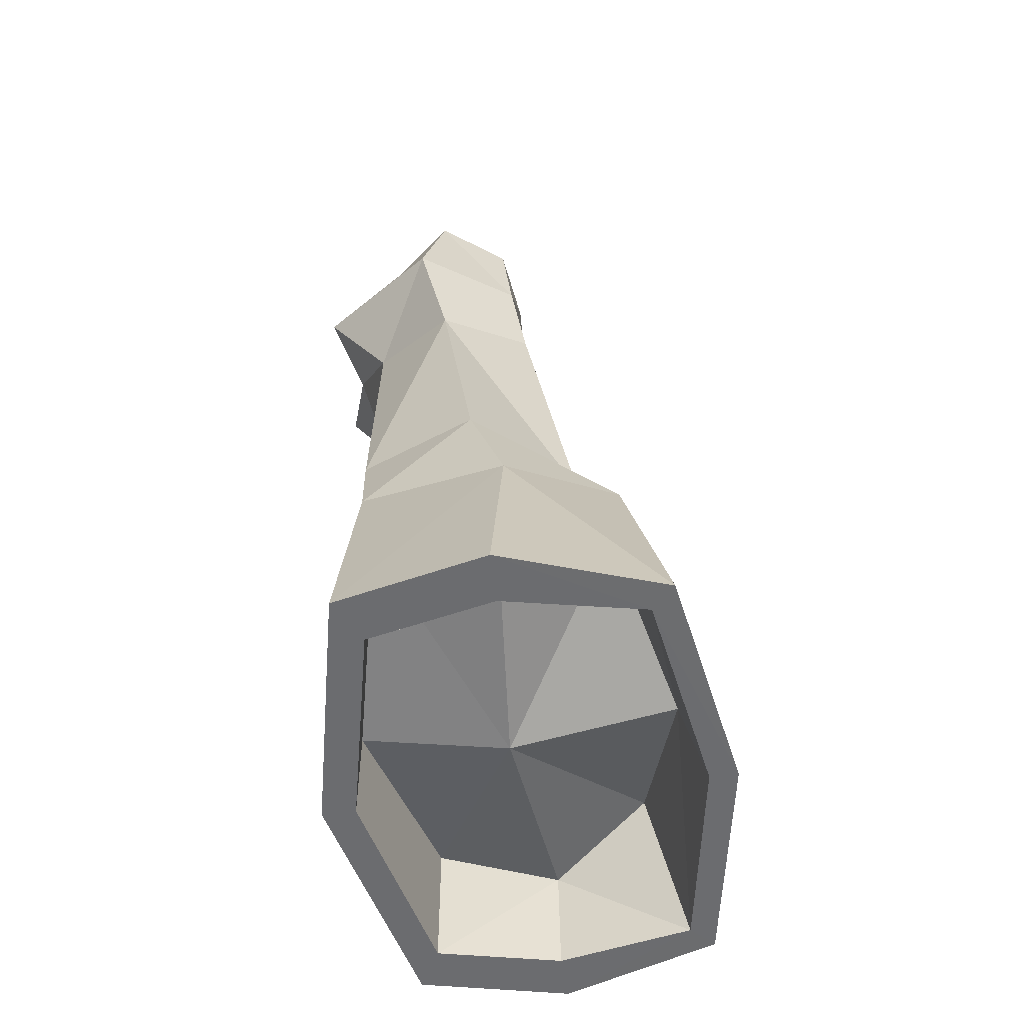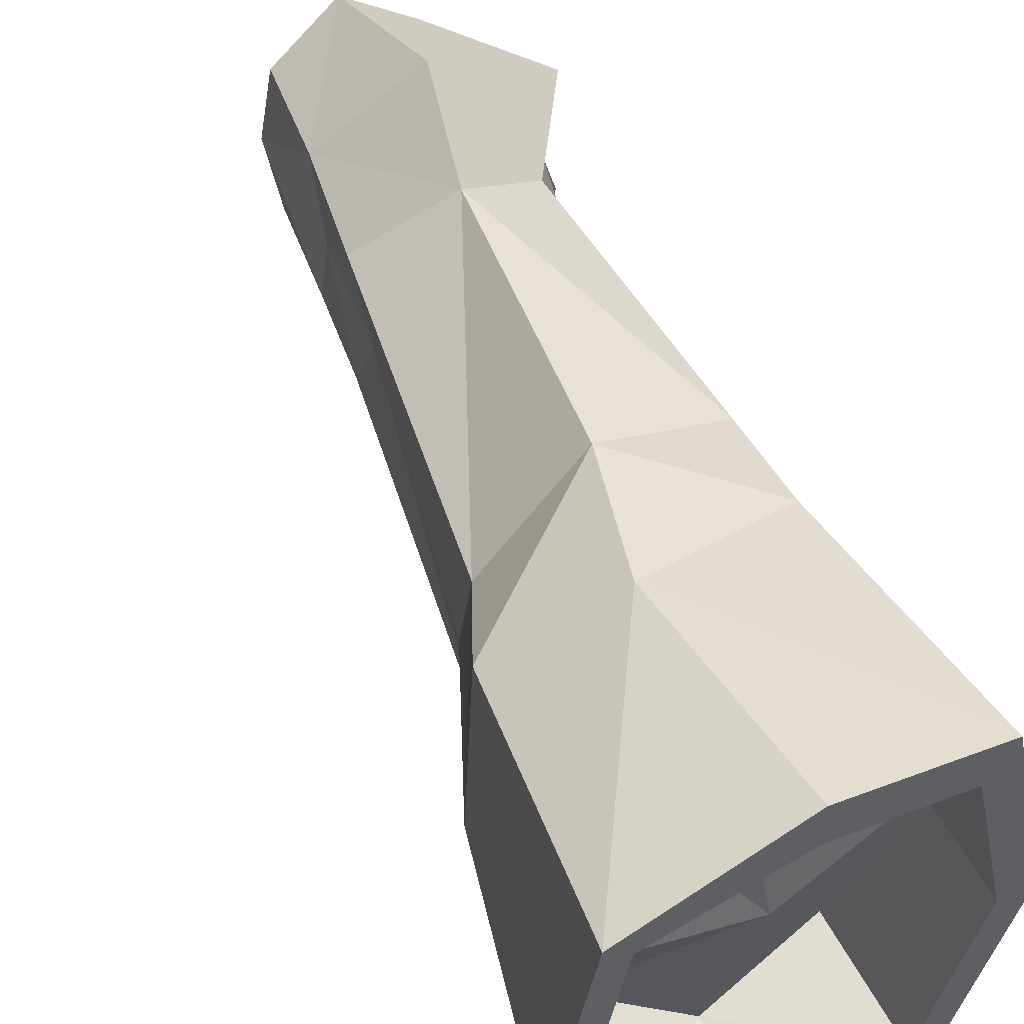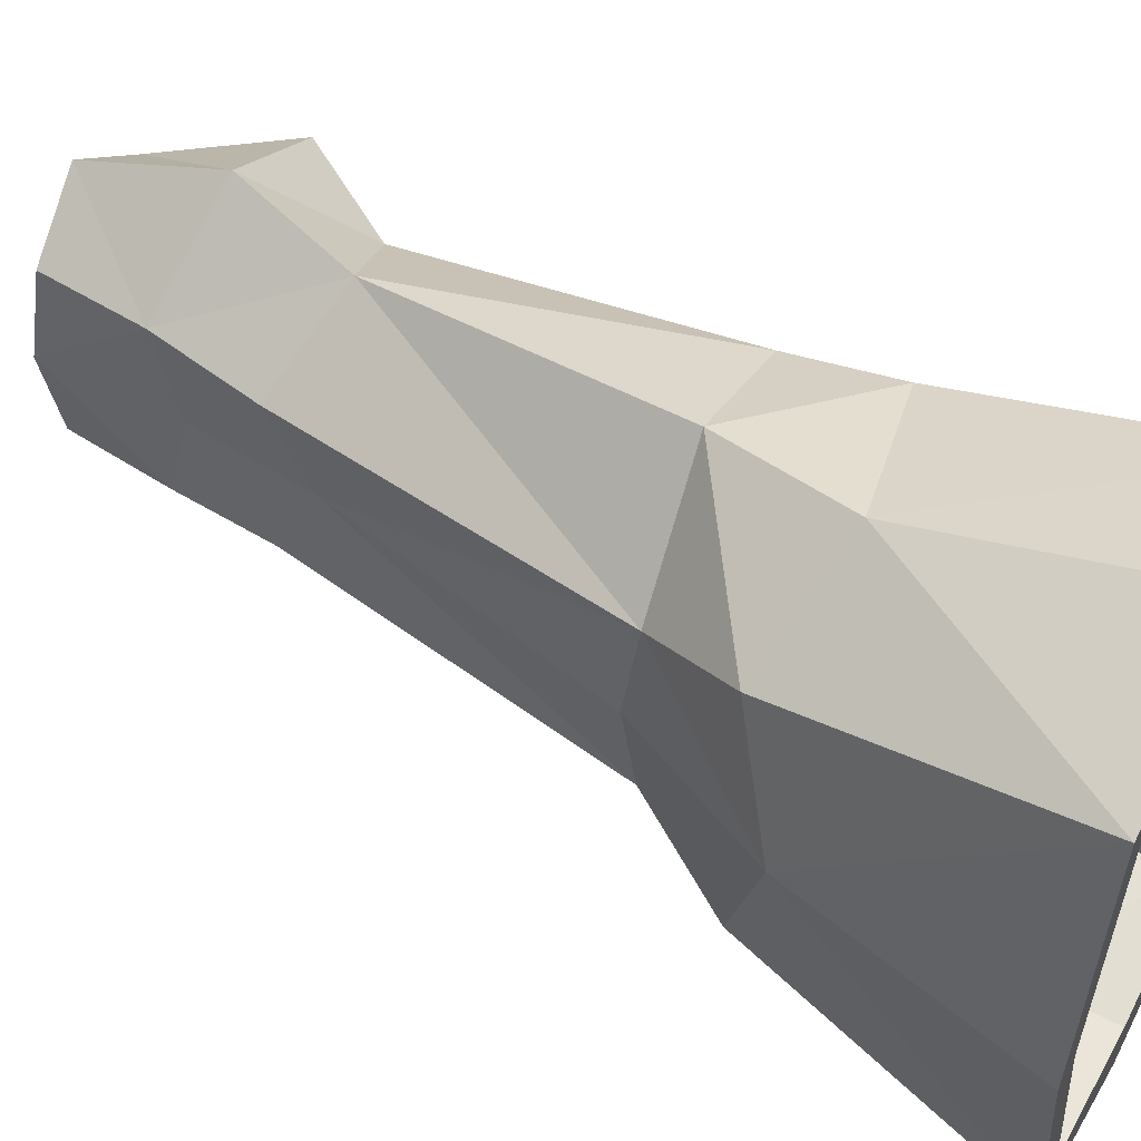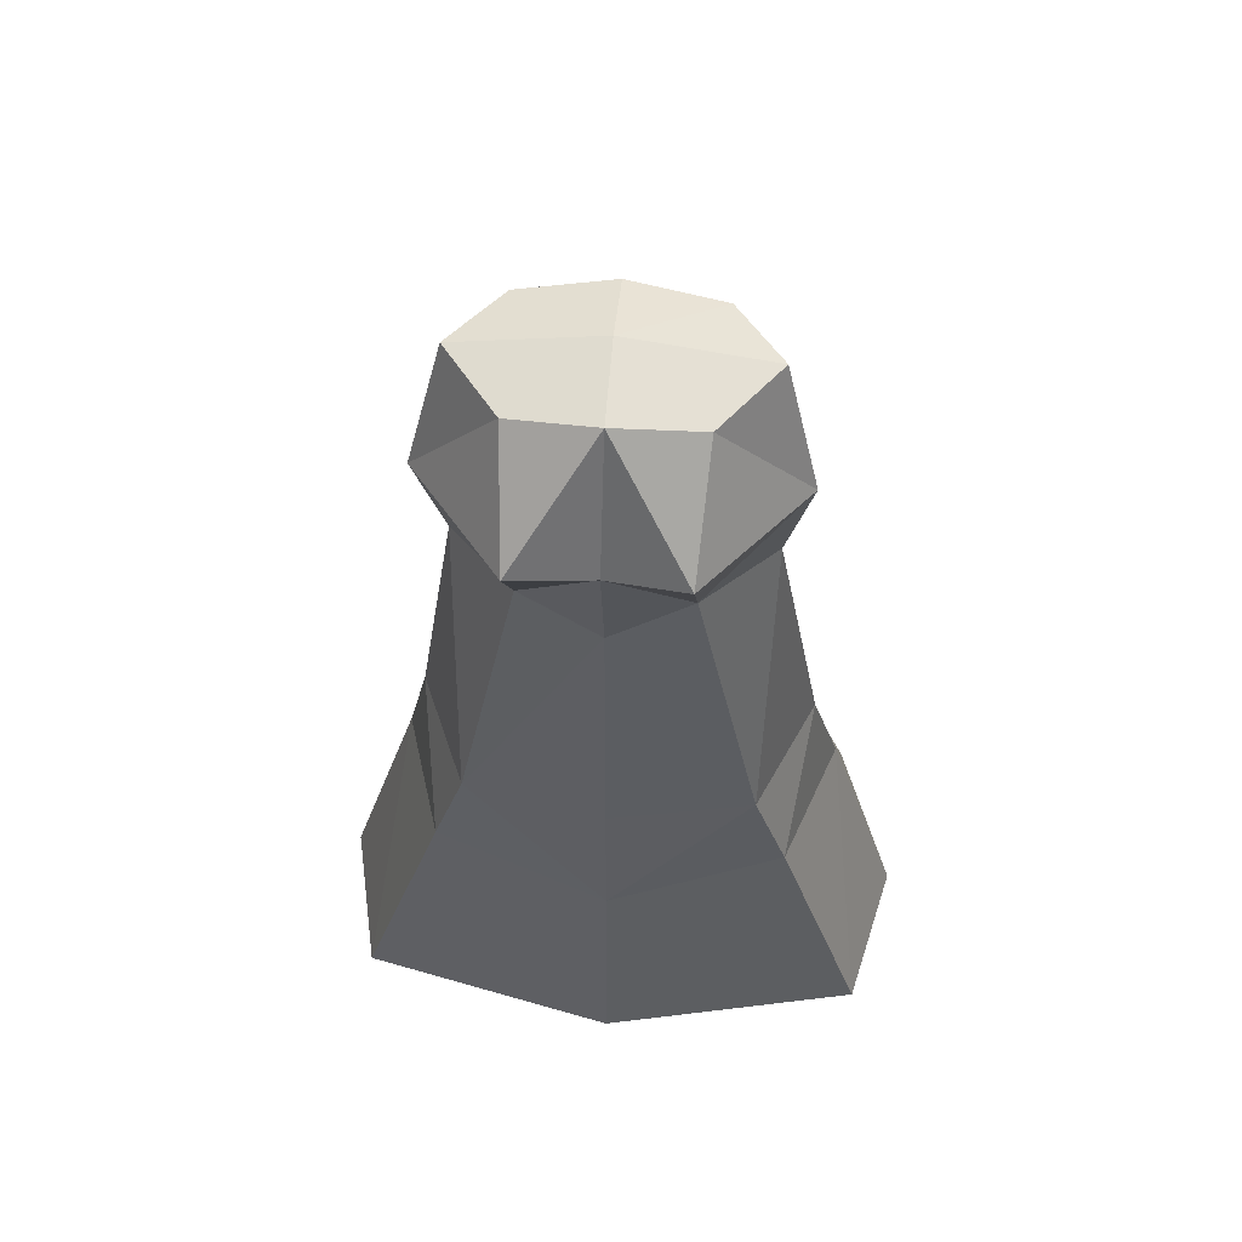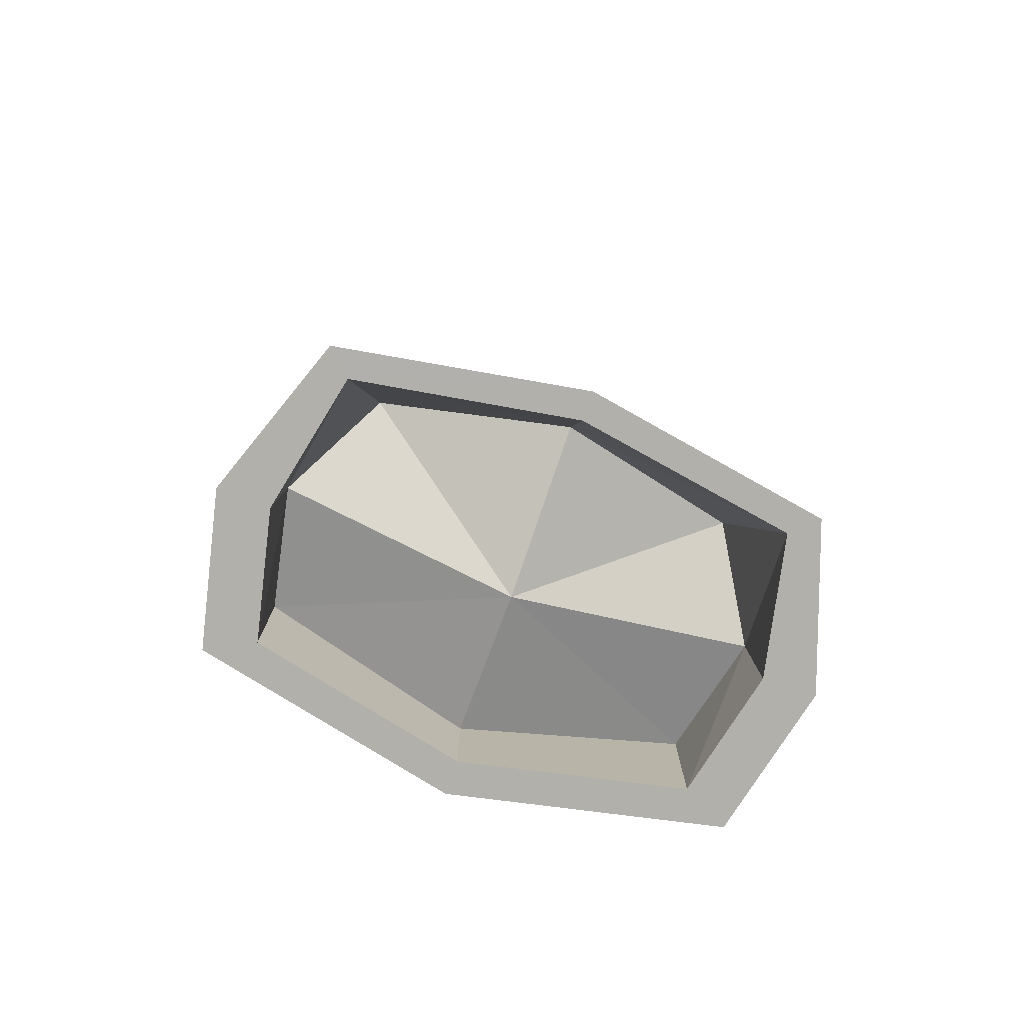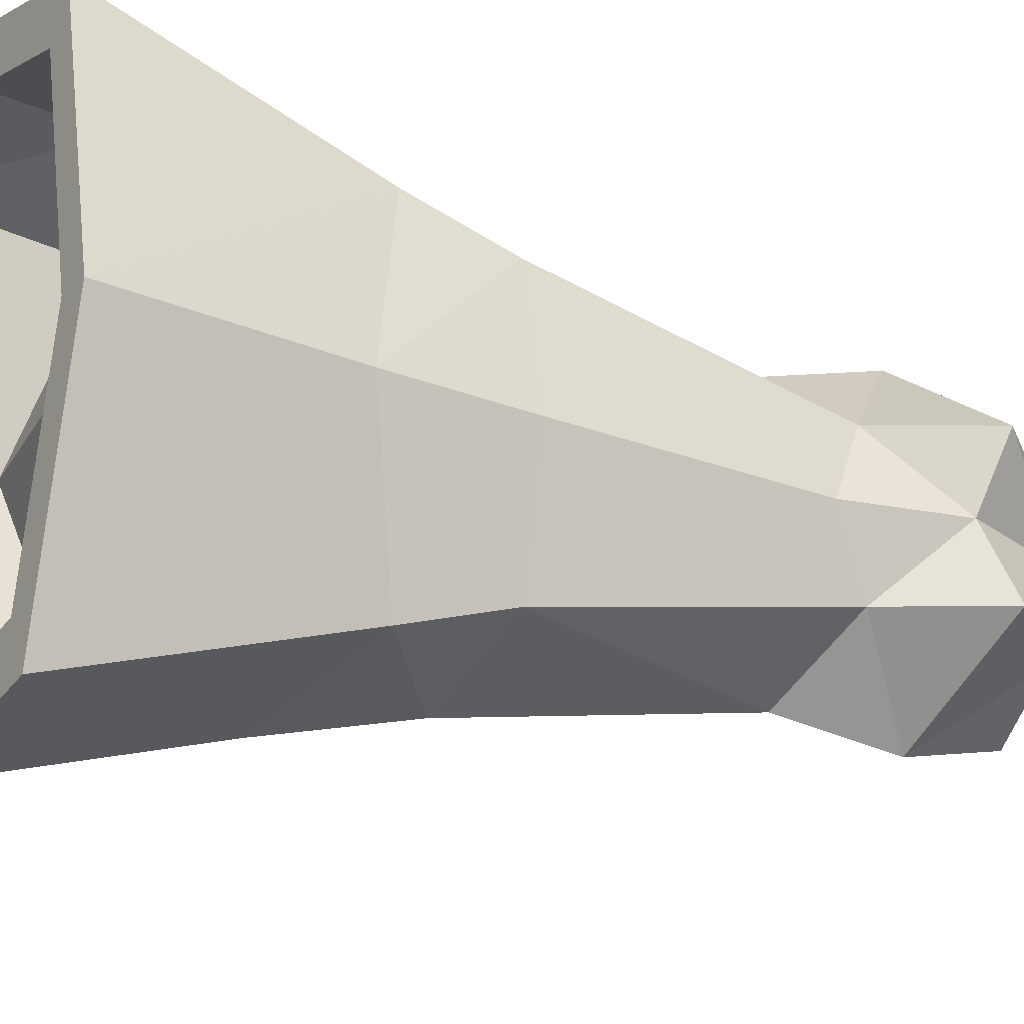
<metadata>
{"format":"obj","ext":"obj","renderer":"f3d","projection":"perspective","resolution":1024,"background":"white","views":[{"elev":-53.7,"azim":-172.3,"up":"+Y"},{"elev":55.9,"azim":-27.6,"up":"+Z"},{"elev":53.3,"azim":-62.2,"up":"+Z"},{"elev":53.2,"azim":94.9,"up":"+Y"},{"elev":-78.4,"azim":-109.6,"up":"+Y"},{"elev":-21.9,"azim":56.1,"up":"+Z"}]}
</metadata>
<code>
g Cube_Cube.001
v -0.1759 0.08571 0.1495
v -0.1262 0.4565 0.165
v -0.1759 0.08571 -0.1495
v -0.1262 0.4565 -0.165
v 0.1469 0.08571 0.1411
v 0.1262 0.4565 0.1522
v 0.1469 0.08571 -0.1411
v 0.1262 0.4565 -0.1522
v -0.1462 0.4732 0
v -0.1719 0.01551 0
v 0.1462 0.4732 0
v 0.1734 0.01551 0
v 0 0.4694 -0.2511
v -0.01418 0.03105 -0.2651
v 0 0.4694 0.2511
v -0.01418 0.03105 0.2651
v 0 0.5063 0
v -0.5248 -1.184 0
v -0.1475 0.2725 0.1687
v -0.1475 0.2725 -0.1687
v 0.2737 0.2725 -0.1396
v 0.2737 0.2725 0.1396
v 0.2281 0.2311 0
v -0.1469 0.2311 0
v 0.03632 0.2392 0.3097
v 0.03632 0.2392 -0.3097
v -0.4172 -0.7589 -0
v -0.3644 -0.6867 0.2662
v -0.1641 -0.7426 -0.4001
v -0.3644 -0.6867 -0.2662
v 0.1892 -0.7598 -0
v 0.1162 -0.685 -0.3139
v -0.1641 -0.7426 0.4001
v 0.1162 -0.685 0.3139
v -0.4511 -1.183 0.4329
v -0.1624 -1.184 -0.5355
v -0.4511 -1.183 -0.4329
v 0.2152 -1.184 0
v 0.1115 -1.184 -0.472
v -0.1624 -1.184 0.5355
v 0.1115 -1.184 0.472
v -0.4304 -1.001 0
v -0.2792 -0.5161 0.1706
v -0.2915 -0.4967 -0
v 0.1315 -0.4952 -0.2547
v 0.1813 -0.4952 -0
v -0.09162 -0.5007 0.3487
v -0.09162 -0.5007 -0.3487
v -0.2792 -0.5161 -0.1706
v 0.1315 -0.4952 0.2547
v -0.4734 -1.184 0
v -0.4089 -1.184 0.388
v -0.1598 -1.184 -0.4403
v -0.4089 -1.184 -0.388
v 0.1533 -1.184 0
v 0.06797 -1.184 -0.3881
v -0.1598 -1.184 0.4403
v 0.06797 -1.184 0.3881
v -0.3433 -0.9004 0.3288
v -0.1587 -0.9855 -0.432
v -0.3433 -0.9004 -0.3288
v 0.1533 -1.001 0
v 0.06809 -0.939 -0.3881
v -0.1587 -0.9855 0.432
v 0.06809 -0.939 0.3881
v -0.1219 -1.061 0
f 24 20 3
f 26 21 7
f 23 22 5
f 19 1 16
f 48 45 32
f 17 13 4
f 17 9 2
f 47 43 28
f 23 12 7
f 24 10 1
f 43 44 27
f 6 11 17
f 8 13 17
f 45 46 31
f 25 16 5
f 20 26 14
f 13 26 20
f 6 15 25
f 9 24 19
f 11 23 21
f 15 2 19
f 8 21 26
f 9 4 20
f 33 28 35
f 29 36 37
f 33 40 41
f 34 41 38
f 48 29 30
f 50 34 31
f 49 30 27
f 47 33 34
f 38 55 56
f 18 37 54
f 40 35 52
f 36 53 54
f 27 30 37
f 32 31 38
f 27 18 35
f 29 32 39
f 11 6 22
f 16 47 50
f 10 3 49
f 12 5 50
f 14 48 49
f 12 46 45
f 10 44 43
f 16 1 43
f 14 7 45
f 58 57 64
f 58 65 62
f 56 63 60
f 52 51 42
f 18 51 52
f 39 56 53
f 38 41 58
f 41 40 57
f 66 60 63
f 66 62 65
f 59 42 66
f 61 60 66
f 54 53 60
f 52 59 64
f 54 61 42
f 56 55 62
f 10 24 3
f 14 26 7
f 12 23 5
f 25 19 16
f 29 48 32
f 9 17 4
f 15 17 2
f 33 47 28
f 21 23 7
f 19 24 1
f 28 43 27
f 15 6 17
f 11 8 17
f 32 45 31
f 22 25 5
f 3 20 14
f 4 13 20
f 22 6 25
f 2 9 19
f 8 11 21
f 25 15 19
f 13 8 26
f 24 9 20
f 40 33 35
f 30 29 37
f 34 33 41
f 31 34 38
f 49 48 30
f 46 50 31
f 44 49 27
f 50 47 34
f 39 38 56
f 51 18 54
f 57 40 52
f 37 36 54
f 18 27 37
f 39 32 38
f 28 27 35
f 36 29 39
f 23 11 22
f 5 16 50
f 44 10 49
f 46 12 50
f 3 14 49
f 7 12 45
f 1 10 43
f 47 16 43
f 48 14 45
f 65 58 64
f 55 58 62
f 53 56 60
f 59 52 42
f 35 18 52
f 36 39 53
f 55 38 58
f 58 41 57
f 62 66 63
f 64 66 65
f 64 59 66
f 42 61 66
f 61 54 60
f 57 52 64
f 51 54 42
f 63 56 62

</code>
